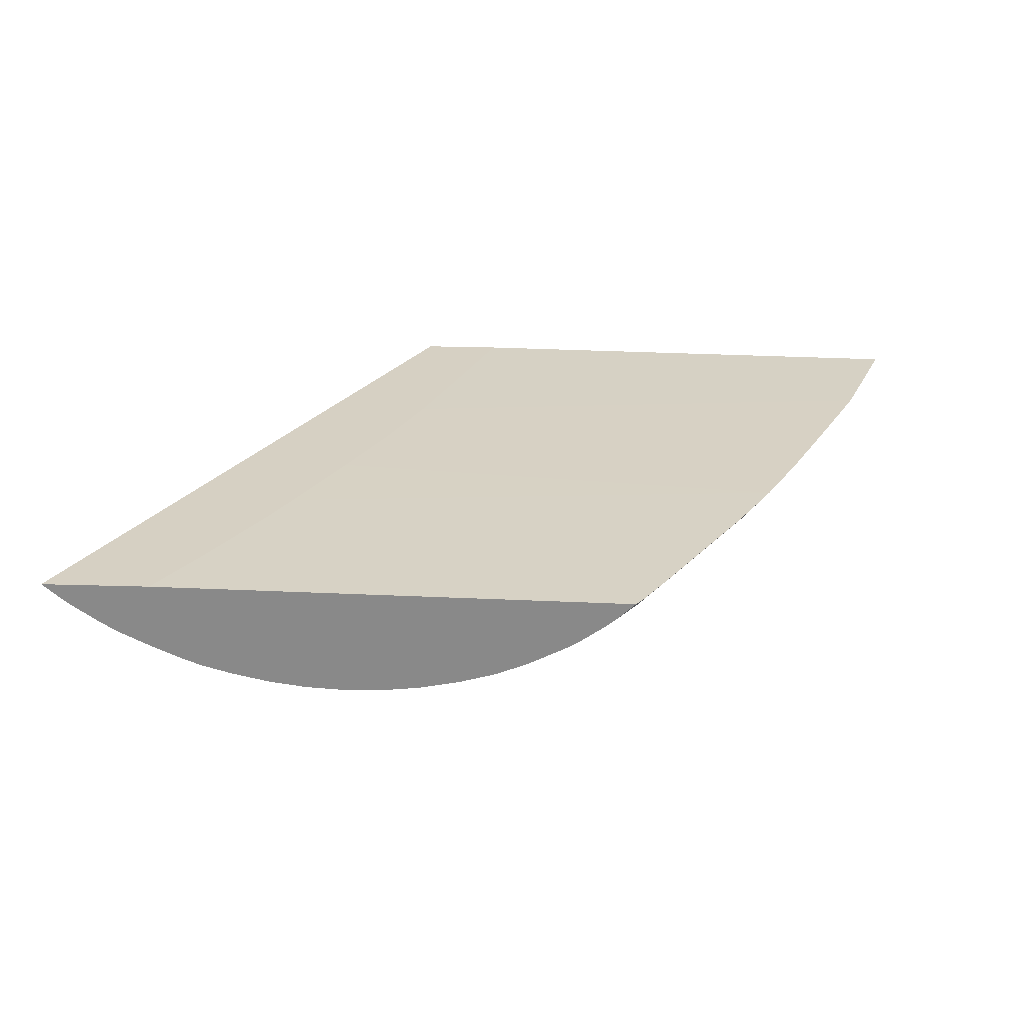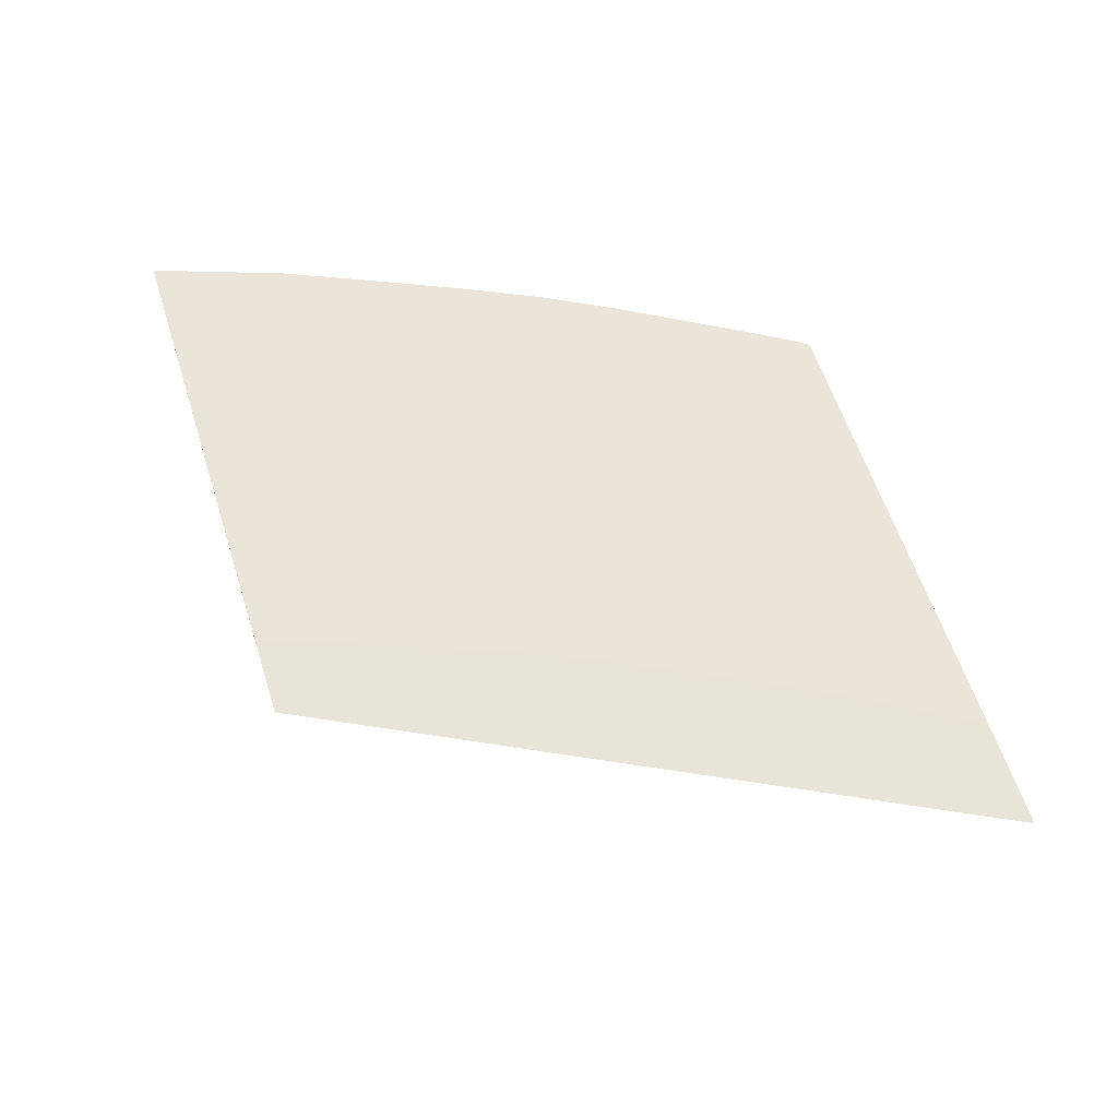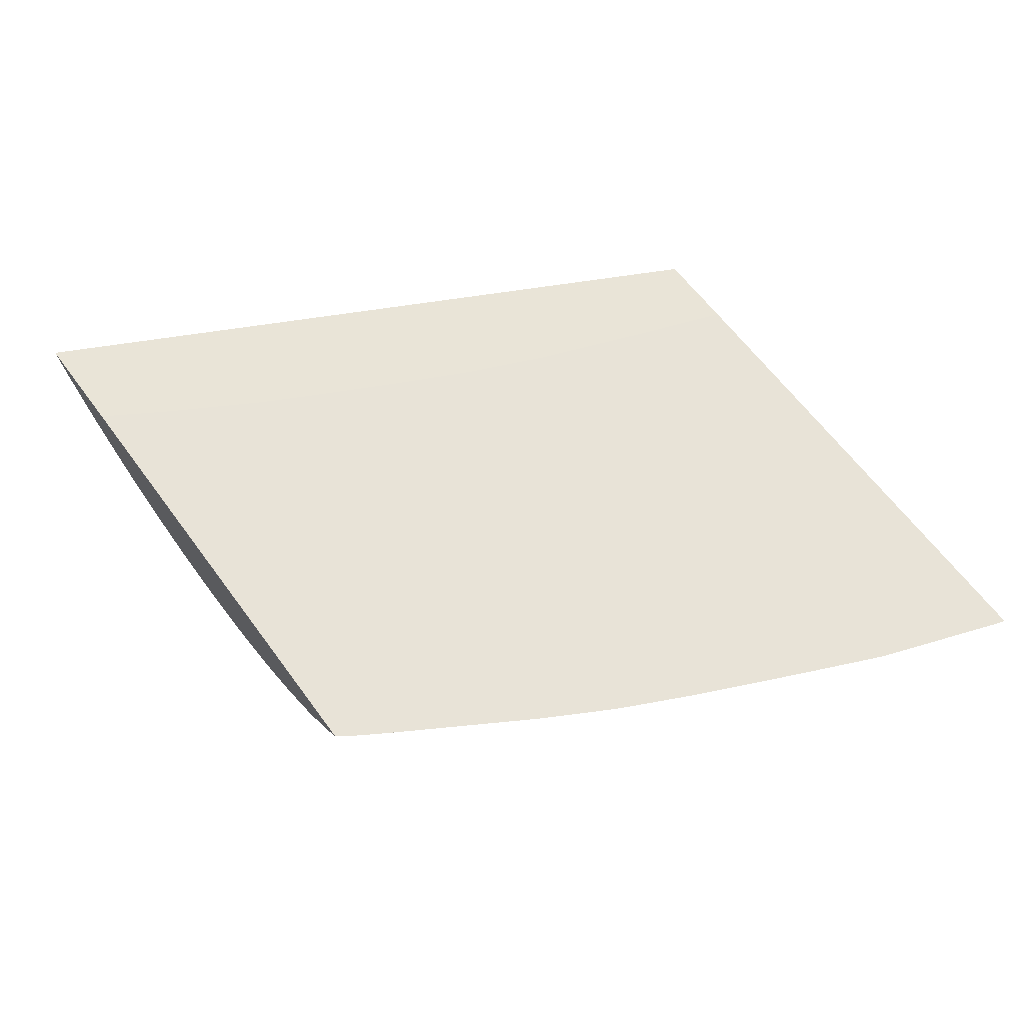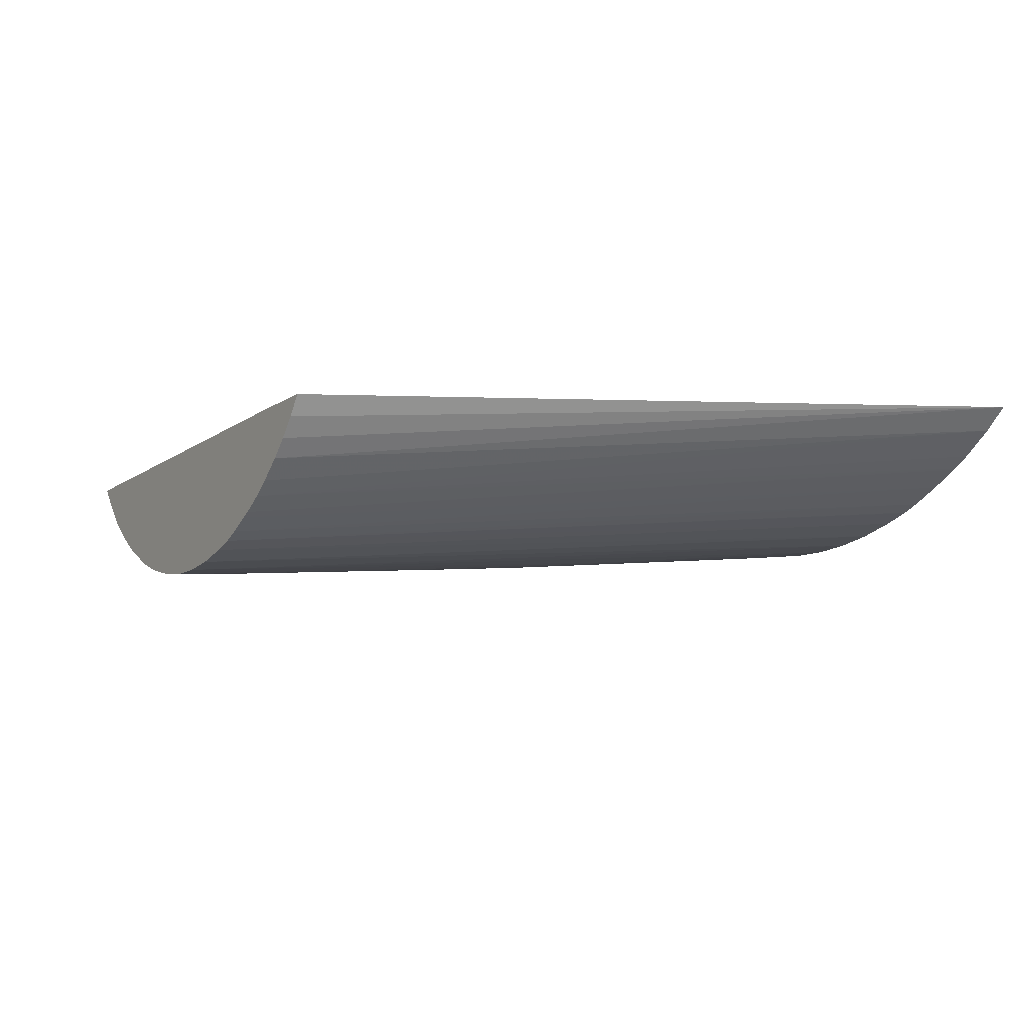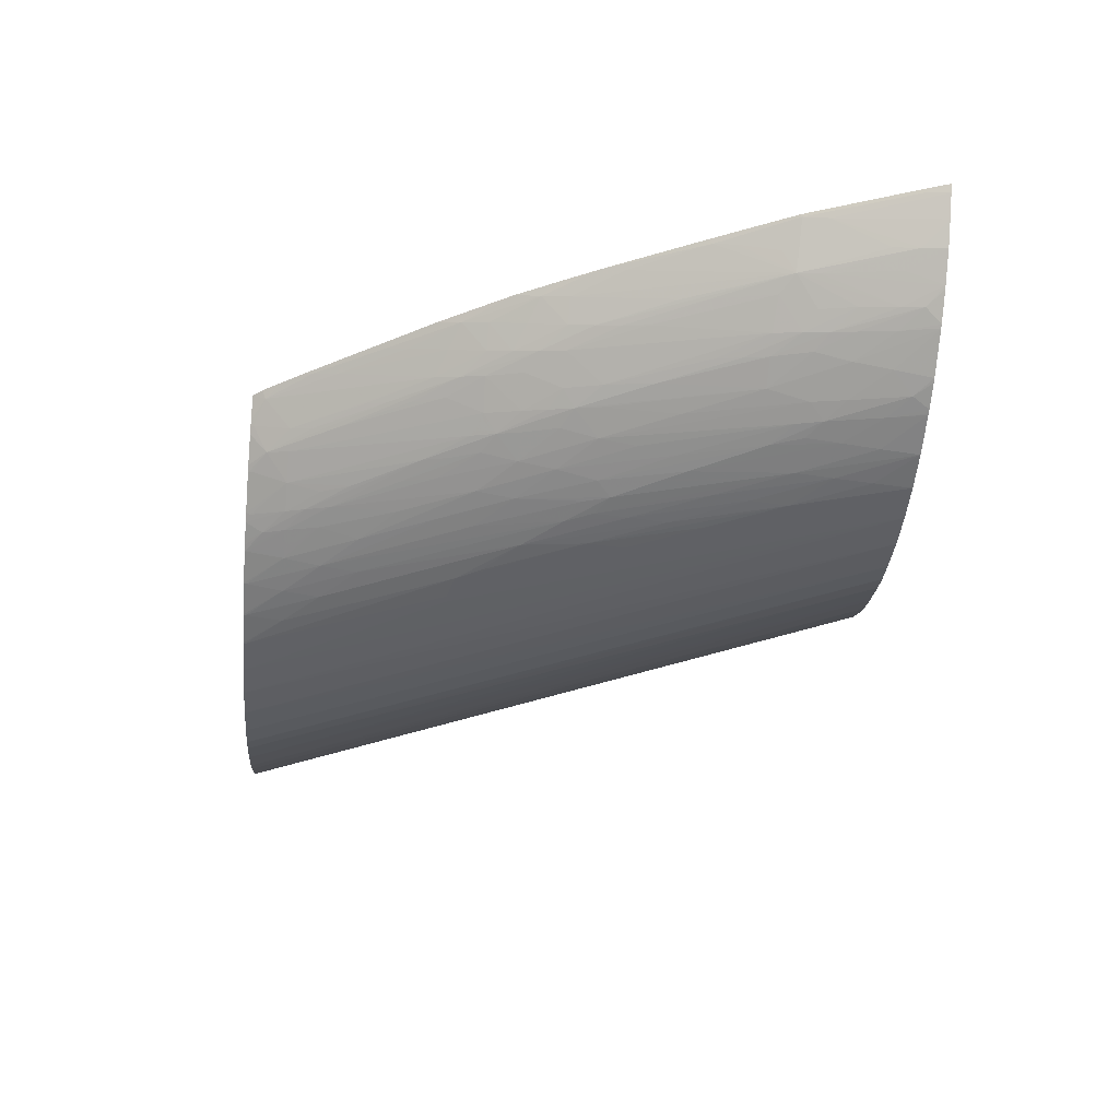
<metadata>
{"format":"obj","ext":"obj","renderer":"f3d","projection":"perspective","resolution":1024,"background":"white","views":[{"elev":26.5,"azim":2.7,"up":"+Y"},{"elev":60.0,"azim":-107.6,"up":"+Y"},{"elev":61.0,"azim":53.9,"up":"+Y"},{"elev":-10.1,"azim":-121.2,"up":"+Y"},{"elev":-47.8,"azim":84.6,"up":"+Y"}]}
</metadata>
<code>
v 3.496 0.1522 0.4883
v 3.541 0.1522 0.4883
v 3.505 0.1401 0.4883
v 3.299 0.1522 0.8802
v 3.544 0.1522 0.4884
v 3.837 0.1479 0.4883
v 3.516 0.1285 0.4883
v 3.313 0.1399 0.8802
v 3.363 0.1522 0.8802
v 3.527 0.1179 0.4883
v 3.543 0.1522 0.4925
v 3.834 0.1479 0.4984
v 3.832 0.146 0.5004
v 3.834 0.1434 0.4883
v 3.332 0.1267 0.8802
v 3.542 0.1064 0.4883
v 3.553 0.09838 0.4883
v 3.387 0.1522 0.8408
v 3.65 0.1479 0.8802
v 3.654 0.1479 0.8743
v 3.662 0.1479 0.8608
v 3.525 0.1522 0.5434
v 3.81 0.1479 0.5668
v 3.833 0.1479 0.5019
v 3.811 0.1432 0.5529
v 3.809 0.1464 0.5683
v 3.824 0.1319 0.4883
v 3.342 0.1207 0.8802
v 3.568 0.09044 0.4883
v 3.417 0.1522 0.7866
v 3.669 0.1479 0.8488
v 3.673 0.1479 0.8425
v 3.715 0.1479 0.7714
v 3.639 0.1374 0.8802
v 3.651 0.1434 0.872
v 3.671 0.1463 0.8438
v 3.501 0.1522 0.6099
v 3.809 0.1479 0.5694
v 3.81 0.1221 0.5031
v 3.802 0.1352 0.5592
v 3.807 0.1249 0.5184
v 3.807 0.1479 0.5735
v 3.788 0.1479 0.6185
v 3.787 0.1451 0.6167
v 3.79 0.1419 0.6031
v 3.793 0.1342 0.5785
v 3.786 0.1228 0.5697
v 3.812 0.1198 0.4883
v 3.344 0.12 0.8802
v 3.573 0.08781 0.4883
v 3.361 0.1113 0.8802
v 3.588 0.08084 0.4883
v 3.43 0.1522 0.7609
v 3.727 0.1479 0.7489
v 3.738 0.1479 0.7271
v 3.739 0.1479 0.7268
v 3.695 0.1451 0.8002
v 3.719 0.1438 0.7565
v 3.636 0.1353 0.8802
v 3.636 0.1347 0.8783
v 3.642 0.1278 0.8556
v 3.691 0.1257 0.7701
v 3.675 0.1422 0.8285
v 3.48 0.1522 0.6596
v 3.788 0.1208 0.5572
v 3.761 0.1479 0.6803
v 3.764 0.1443 0.6644
v 3.746 0.1397 0.6949
v 3.76 0.1255 0.6322
v 3.738 0.1249 0.6794
v 3.764 0.1224 0.6169
v 3.775 0.1171 0.5785
v 3.761 0.1017 0.5634
v 3.773 0.1084 0.5564
v 3.778 0.1059 0.5343
v 3.782 0.1025 0.5114
v 3.798 0.1152 0.511
v 3.797 0.1069 0.4883
v 3.38 0.1031 0.8802
v 3.599 0.07632 0.4883
v 3.599 0.07632 0.4884
v 3.457 0.1522 0.7063
v 3.742 0.1435 0.7114
v 3.75 0.1479 0.7035
v 3.699 0.1415 0.7867
v 3.723 0.1399 0.7408
v 3.705 0.1348 0.7633
v 3.711 0.1284 0.7408
v 3.632 0.1321 0.8802
v 3.627 0.1222 0.8692
v 3.646 0.1244 0.8414
v 3.668 0.126 0.8096
v 3.695 0.1221 0.7548
v 3.671 0.1233 0.798
v 3.734 0.1282 0.6949
v 3.741 0.1219 0.664
v 3.719 0.1216 0.7103
v 3.723 0.1188 0.6949
v 3.745 0.1193 0.6491
v 3.757 0.1044 0.5802
v 3.764 0.09966 0.5481
v 3.738 0.1015 0.6105
v 3.742 0.09929 0.5951
v 3.745 0.09727 0.5802
v 3.785 0.1008 0.4981
v 3.795 0.1055 0.4883
v 3.39 0.09915 0.8802
v 3.614 0.07223 0.4883
v 3.407 0.09413 0.8802
v 3.391 0.09881 0.8802
v 3.729 0.1342 0.7185
v 3.715 0.1249 0.7256
v 3.616 0.1211 0.8802
v 3.631 0.1197 0.8556
v 3.651 0.1212 0.8261
v 3.612 0.1186 0.8802
v 3.614 0.1182 0.8775
v 3.614 0.1102 0.8556
v 3.699 0.1194 0.7408
v 3.676 0.1201 0.7827
v 3.683 0.1172 0.7629
v 3.707 0.1159 0.7179
v 3.727 0.1069 0.6491
v 3.734 0.104 0.6261
v 3.704 0.1066 0.695
v 3.711 0.1036 0.672
v 3.752 0.09527 0.5564
v 3.767 0.09801 0.5343
v 3.719 0.09917 0.6416
v 3.728 0.089 0.5802
v 3.771 0.09542 0.5114
v 3.778 0.09462 0.4883
v 3.43 0.0889 0.8785
v 3.637 0.06736 0.4883
v 3.43 0.08881 0.8802
v 3.667 0.102 0.7469
v 3.681 0.1074 0.7398
v 3.59 0.1071 0.8802
v 3.614 0.1035 0.8345
v 3.622 0.1016 0.8165
v 3.647 0.1006 0.7742
v 3.589 0.106 0.8776
v 3.597 0.1023 0.8556
v 3.688 0.1038 0.7178
v 3.696 0.09912 0.6874
v 3.692 0.1014 0.7028
v 3.751 0.08986 0.5343
v 3.726 0.08267 0.5549
v 3.7 0.09724 0.672
v 3.705 0.08922 0.6261
v 3.776 0.09331 0.4883
v 3.776 0.09365 0.4896
v 3.66 0.06493 0.4883
v 3.453 0.08549 0.8785
v 3.453 0.08549 0.8802
v 3.672 0.09961 0.7316
v 3.584 0.1045 0.8802
v 3.602 0.1005 0.8435
v 3.652 0.09846 0.759
v 3.66 0.09652 0.7398
v 3.607 0.09842 0.8282
v 3.632 0.09755 0.7867
v 3.581 0.09959 0.8694
v 3.676 0.09784 0.7178
v 3.683 0.09541 0.695
v 3.682 0.08962 0.672
v 3.731 0.08066 0.5343
v 3.751 0.08524 0.5114
v 3.717 0.07733 0.5458
v 3.713 0.07867 0.5611
v 3.751 0.08077 0.4883
v 3.682 0.06501 0.4883
v 3.66 0.0659 0.5114
v 3.554 0.07724 0.7537
v 3.476 0.08401 0.8785
v 3.476 0.08354 0.8556
v 3.476 0.0841 0.8802
v 3.66 0.09105 0.7178
v 3.573 0.1002 0.8802
v 3.586 0.09779 0.8556
v 3.639 0.09483 0.7654
v 3.593 0.0951 0.8345
v 3.614 0.09108 0.7867
v 3.637 0.08824 0.7408
v 3.57 0.09899 0.8802
v 3.566 0.09756 0.8802
v 3.573 0.09828 0.8741
v 3.682 0.08514 0.6491
v 3.66 0.08616 0.6949
v 3.739 0.07756 0.4987
v 3.725 0.07488 0.5114
v 3.697 0.07634 0.5747
v 3.705 0.07556 0.5549
v 3.705 0.07293 0.5343
v 3.681 0.08056 0.6261
v 3.748 0.07973 0.4883
v 3.705 0.06765 0.4883
v 3.705 0.06765 0.4884
v 3.682 0.06677 0.5114
v 3.66 0.06835 0.5572
v 3.66 0.06689 0.5343
v 3.559 0.07724 0.7537
v 3.499 0.08282 0.8556
v 3.499 0.08443 0.8785
v 3.499 0.08461 0.8802
v 3.568 0.0973 0.8776
v 3.573 0.09384 0.8556
v 3.591 0.08902 0.8096
v 3.568 0.09213 0.8556
v 3.637 0.08381 0.7178
v 3.614 0.08638 0.7637
v 3.545 0.09156 0.8802
v 3.658 0.08106 0.6703
v 3.733 0.07437 0.4883
v 3.73 0.07344 0.4883
v 3.73 0.07368 0.49
v 3.705 0.07011 0.5114
v 3.673 0.07673 0.6185
v 3.682 0.07098 0.5572
v 3.682 0.0687 0.5343
v 3.66 0.07035 0.5802
v 3.637 0.07206 0.6261
v 3.614 0.07395 0.672
v 3.637 0.07029 0.6031
v 3.614 0.07235 0.6491
v 3.574 0.07766 0.7495
v 3.522 0.08391 0.8556
v 3.522 0.08681 0.8785
v 3.522 0.08708 0.8802
v 3.568 0.08755 0.8326
v 3.545 0.09119 0.8785
v 3.643 0.07841 0.6767
v 3.649 0.0772 0.6615
v 3.614 0.08243 0.7408
v 3.636 0.0762 0.6703
v 3.66 0.0725 0.6031
v 3.637 0.07414 0.6491
v 3.606 0.07674 0.7114
v 3.583 0.07699 0.7342
v 3.545 0.0837 0.8326
v 3.545 0.08693 0.8556
v 3.568 0.08411 0.8096
v 3.628 0.07689 0.687
f 1 2 6
f 1 6 14
f 1 14 27
f 1 27 48
f 1 48 78
f 1 78 106
f 1 106 132
f 1 132 151
f 1 151 171
f 1 171 196
f 1 196 214
f 1 214 215
f 1 215 197
f 1 197 172
f 1 172 153
f 1 153 134
f 1 134 108
f 1 108 80
f 1 80 52
f 1 52 29
f 1 29 17
f 1 17 16
f 1 16 10
f 1 10 7
f 1 7 3
f 1 3 4
f 1 4 9
f 1 9 18
f 1 18 30
f 1 30 53
f 1 53 82
f 1 82 64
f 1 64 37
f 1 37 22
f 1 22 11
f 1 11 5
f 1 5 2
f 2 5 6
f 3 7 4
f 4 8 15
f 4 15 28
f 4 28 49
f 4 49 51
f 4 51 79
f 4 79 107
f 4 107 110
f 4 110 109
f 4 109 135
f 4 135 155
f 4 155 177
f 4 177 205
f 4 205 229
f 4 229 212
f 4 212 186
f 4 186 185
f 4 185 179
f 4 179 157
f 4 157 138
f 4 138 116
f 4 116 113
f 4 113 89
f 4 89 59
f 4 59 34
f 4 34 19
f 4 19 9
f 4 7 10
f 4 10 8
f 5 11 6
f 6 12 13
f 6 13 14
f 6 11 12
f 8 10 16
f 8 16 17
f 8 17 15
f 9 19 20
f 9 20 21
f 9 21 18
f 11 22 23
f 11 23 24
f 11 24 12
f 12 24 13
f 13 25 14
f 13 24 26
f 13 26 25
f 14 25 27
f 15 17 28
f 17 29 28
f 18 21 31
f 18 31 32
f 18 32 33
f 18 33 30
f 19 34 35
f 19 35 20
f 20 35 21
f 21 35 36
f 21 36 31
f 22 37 23
f 23 37 38
f 23 38 26
f 23 26 24
f 25 39 27
f 25 26 40
f 25 40 41
f 25 41 39
f 26 42 43
f 26 43 44
f 26 44 45
f 26 45 46
f 26 46 47
f 26 47 40
f 26 38 42
f 27 39 48
f 28 29 49
f 29 50 51
f 29 51 49
f 29 52 50
f 30 33 54
f 30 54 55
f 30 55 56
f 30 56 53
f 31 36 32
f 32 36 33
f 33 36 57
f 33 57 58
f 33 58 54
f 34 59 60
f 34 60 35
f 35 60 61
f 35 61 62
f 35 62 63
f 35 63 36
f 36 63 57
f 37 64 42
f 37 42 38
f 39 41 47
f 39 47 65
f 39 65 48
f 40 47 41
f 42 64 43
f 43 66 44
f 43 64 66
f 44 47 45
f 44 66 67
f 44 67 47
f 45 47 46
f 47 67 68
f 47 68 69
f 47 69 70
f 47 70 71
f 47 71 72
f 47 72 73
f 47 73 74
f 47 74 75
f 47 75 76
f 47 76 65
f 48 65 77
f 48 77 78
f 50 52 51
f 51 52 79
f 52 80 81
f 52 81 79
f 53 56 82
f 54 58 55
f 55 58 83
f 55 83 56
f 56 83 84
f 56 84 64
f 56 64 82
f 57 63 85
f 57 85 58
f 58 86 83
f 58 85 87
f 58 87 88
f 58 88 86
f 59 89 60
f 60 89 90
f 60 90 61
f 61 91 92
f 61 92 62
f 61 90 91
f 62 93 88
f 62 88 87
f 62 87 63
f 62 92 94
f 62 94 93
f 63 87 85
f 64 84 66
f 65 76 78
f 65 78 77
f 66 84 83
f 66 83 67
f 67 83 68
f 68 83 95
f 68 95 70
f 68 70 69
f 70 96 71
f 70 95 97
f 70 97 98
f 70 98 96
f 71 96 99
f 71 99 72
f 72 99 100
f 72 100 73
f 73 101 75
f 73 75 74
f 73 100 102
f 73 102 103
f 73 103 104
f 73 104 101
f 75 101 76
f 76 105 78
f 76 101 105
f 78 105 106
f 79 81 107
f 80 108 81
f 81 108 109
f 81 109 110
f 81 110 107
f 83 86 111
f 83 111 95
f 86 88 112
f 86 112 111
f 88 93 112
f 89 113 90
f 90 114 115
f 90 115 94
f 90 94 91
f 90 113 116
f 90 116 117
f 90 117 118
f 90 118 114
f 91 94 92
f 93 119 97
f 93 97 112
f 93 94 115
f 93 115 120
f 93 120 121
f 93 121 119
f 95 111 112
f 95 112 97
f 96 98 99
f 97 119 122
f 97 122 98
f 98 123 124
f 98 124 100
f 98 100 99
f 98 122 125
f 98 125 126
f 98 126 123
f 100 124 102
f 101 104 127
f 101 127 128
f 101 128 105
f 102 124 126
f 102 126 103
f 103 126 129
f 103 129 104
f 104 129 130
f 104 130 127
f 105 128 131
f 105 131 132
f 105 132 106
f 108 133 109
f 108 134 133
f 109 133 135
f 114 118 136
f 114 136 137
f 114 137 115
f 115 137 121
f 115 121 120
f 116 138 117
f 117 138 118
f 118 139 140
f 118 140 141
f 118 141 136
f 118 138 142
f 118 142 143
f 118 143 139
f 119 121 137
f 119 137 144
f 119 144 122
f 122 144 125
f 123 126 124
f 125 145 126
f 125 144 146
f 125 146 145
f 126 145 129
f 127 130 147
f 127 147 128
f 128 147 131
f 129 145 130
f 130 148 147
f 130 145 149
f 130 149 150
f 130 150 148
f 131 151 152
f 131 152 132
f 131 147 151
f 132 152 151
f 133 134 135
f 134 153 154
f 134 154 135
f 135 154 155
f 136 141 156
f 136 156 137
f 137 156 144
f 138 157 142
f 139 143 158
f 139 158 140
f 140 158 141
f 141 159 160
f 141 160 156
f 141 158 161
f 141 161 162
f 141 162 159
f 142 157 143
f 143 157 163
f 143 163 158
f 144 156 146
f 145 146 156
f 145 156 164
f 145 164 165
f 145 165 166
f 145 166 149
f 147 148 167
f 147 167 168
f 147 168 151
f 148 169 167
f 148 150 166
f 148 166 170
f 148 170 169
f 149 166 150
f 151 168 171
f 153 172 173
f 153 173 174
f 153 174 175
f 153 175 176
f 153 176 155
f 153 155 154
f 155 176 175
f 155 175 177
f 156 160 178
f 156 178 164
f 157 179 163
f 158 163 180
f 158 180 161
f 159 162 160
f 160 162 181
f 160 181 178
f 161 180 182
f 161 182 183
f 161 183 184
f 161 184 181
f 161 181 162
f 163 179 185
f 163 185 186
f 163 186 187
f 163 187 180
f 164 178 165
f 165 178 166
f 166 188 170
f 166 178 189
f 166 189 188
f 167 169 190
f 167 190 168
f 168 190 171
f 169 191 190
f 169 170 192
f 169 192 193
f 169 193 194
f 169 194 191
f 170 188 195
f 170 195 192
f 171 190 196
f 172 197 198
f 172 198 199
f 172 199 200
f 172 200 201
f 172 201 173
f 173 201 174
f 174 202 177
f 174 177 175
f 174 201 202
f 177 202 203
f 177 203 204
f 177 204 205
f 178 181 184
f 178 184 189
f 180 187 186
f 180 186 206
f 180 206 207
f 180 207 182
f 182 208 183
f 182 207 209
f 182 209 208
f 183 208 184
f 184 210 189
f 184 208 211
f 184 211 210
f 186 212 209
f 186 209 206
f 188 189 195
f 189 210 213
f 189 213 195
f 190 191 214
f 190 214 196
f 191 215 216
f 191 216 214
f 191 194 217
f 191 217 215
f 192 194 193
f 192 195 213
f 192 213 218
f 192 218 194
f 194 218 219
f 194 219 217
f 197 215 198
f 198 217 219
f 198 219 220
f 198 220 199
f 198 215 217
f 199 220 200
f 200 221 222
f 200 222 223
f 200 223 224
f 200 224 201
f 200 220 221
f 201 224 225
f 201 225 202
f 202 204 203
f 202 225 223
f 202 223 226
f 202 226 204
f 204 227 205
f 204 226 227
f 205 227 228
f 205 228 229
f 206 209 207
f 208 209 230
f 208 230 211
f 209 212 231
f 209 231 230
f 210 232 233
f 210 233 213
f 210 211 230
f 210 230 234
f 210 234 232
f 212 229 231
f 213 233 218
f 214 216 215
f 218 233 219
f 219 233 235
f 219 235 236
f 219 236 220
f 220 236 221
f 221 236 237
f 221 237 222
f 222 237 238
f 222 238 223
f 223 238 239
f 223 239 226
f 223 225 224
f 226 239 238
f 226 238 240
f 226 240 227
f 227 240 228
f 228 240 241
f 228 241 229
f 229 241 231
f 230 231 241
f 230 241 242
f 230 242 243
f 230 243 234
f 232 234 243
f 232 243 233
f 233 243 235
f 235 243 237
f 235 237 236
f 237 243 238
f 238 243 242
f 238 242 240
f 240 242 241

</code>
